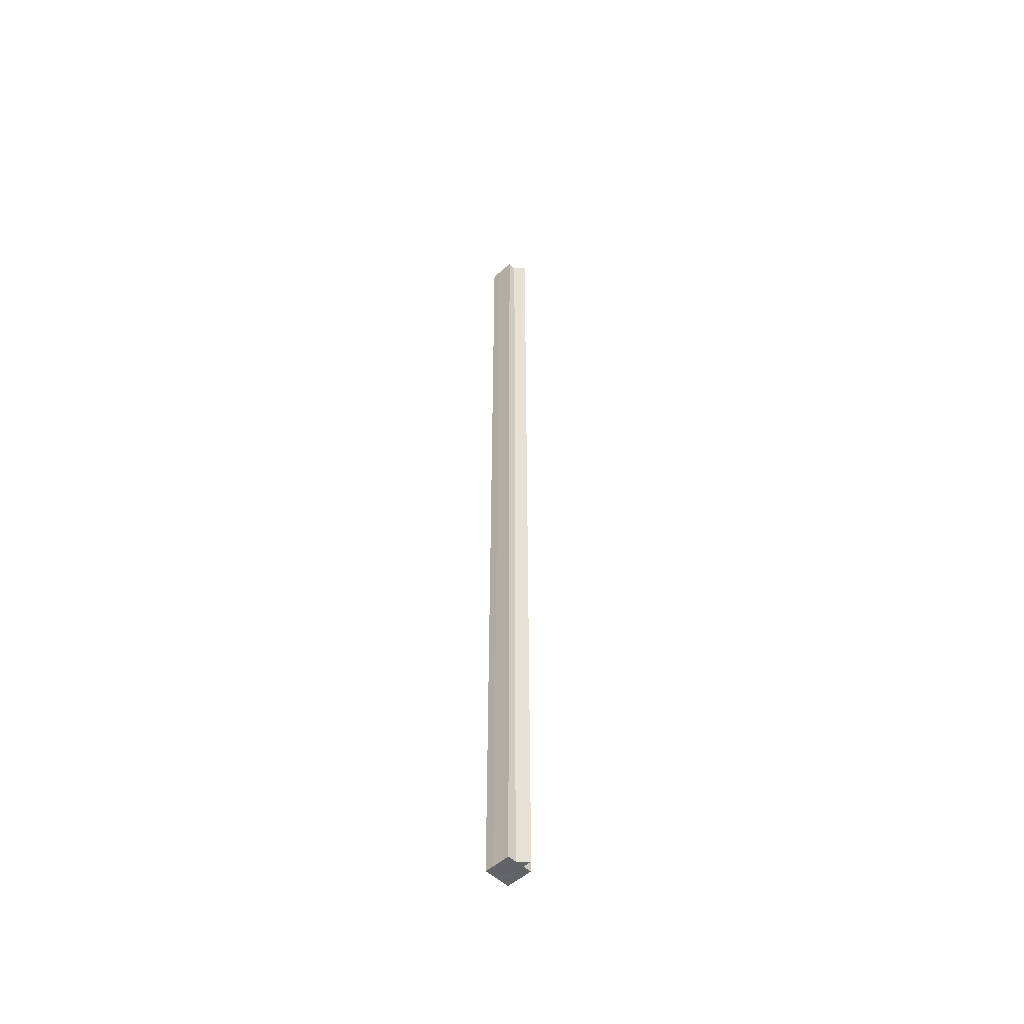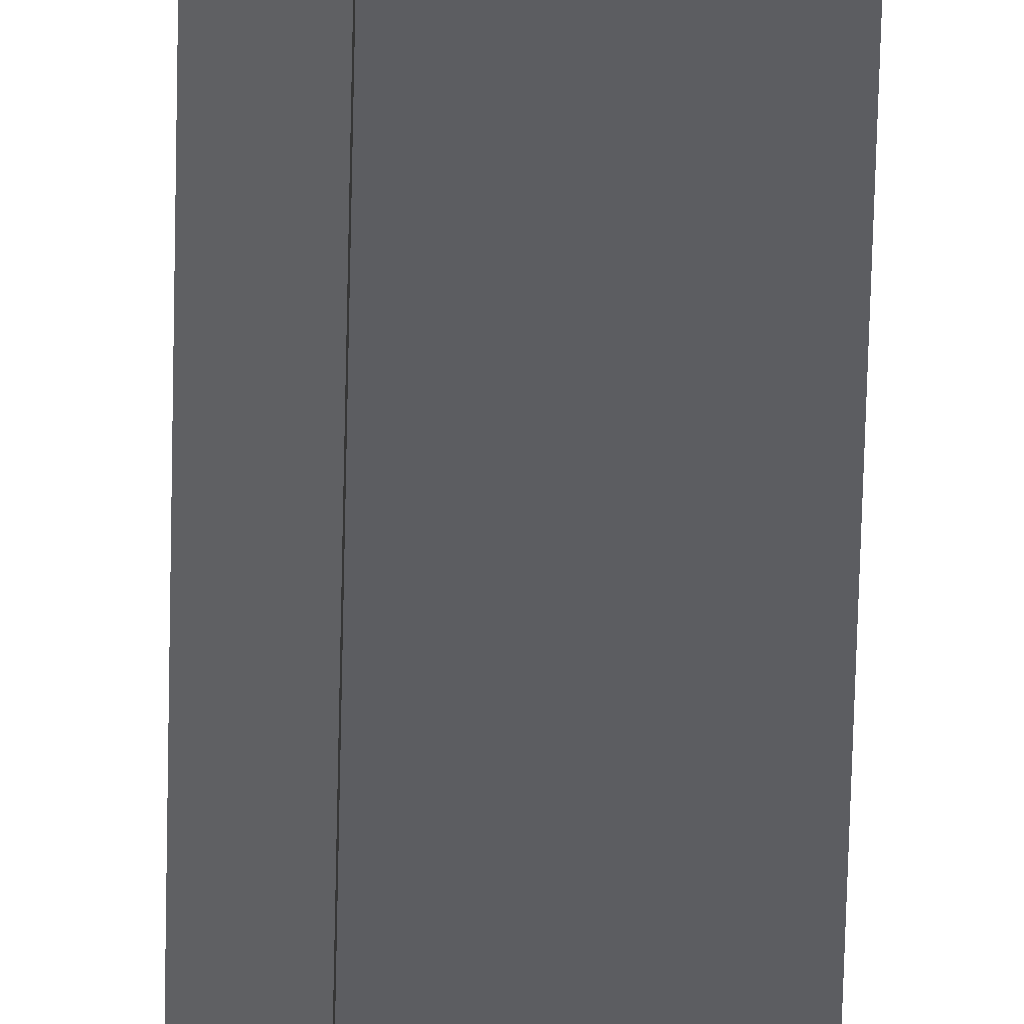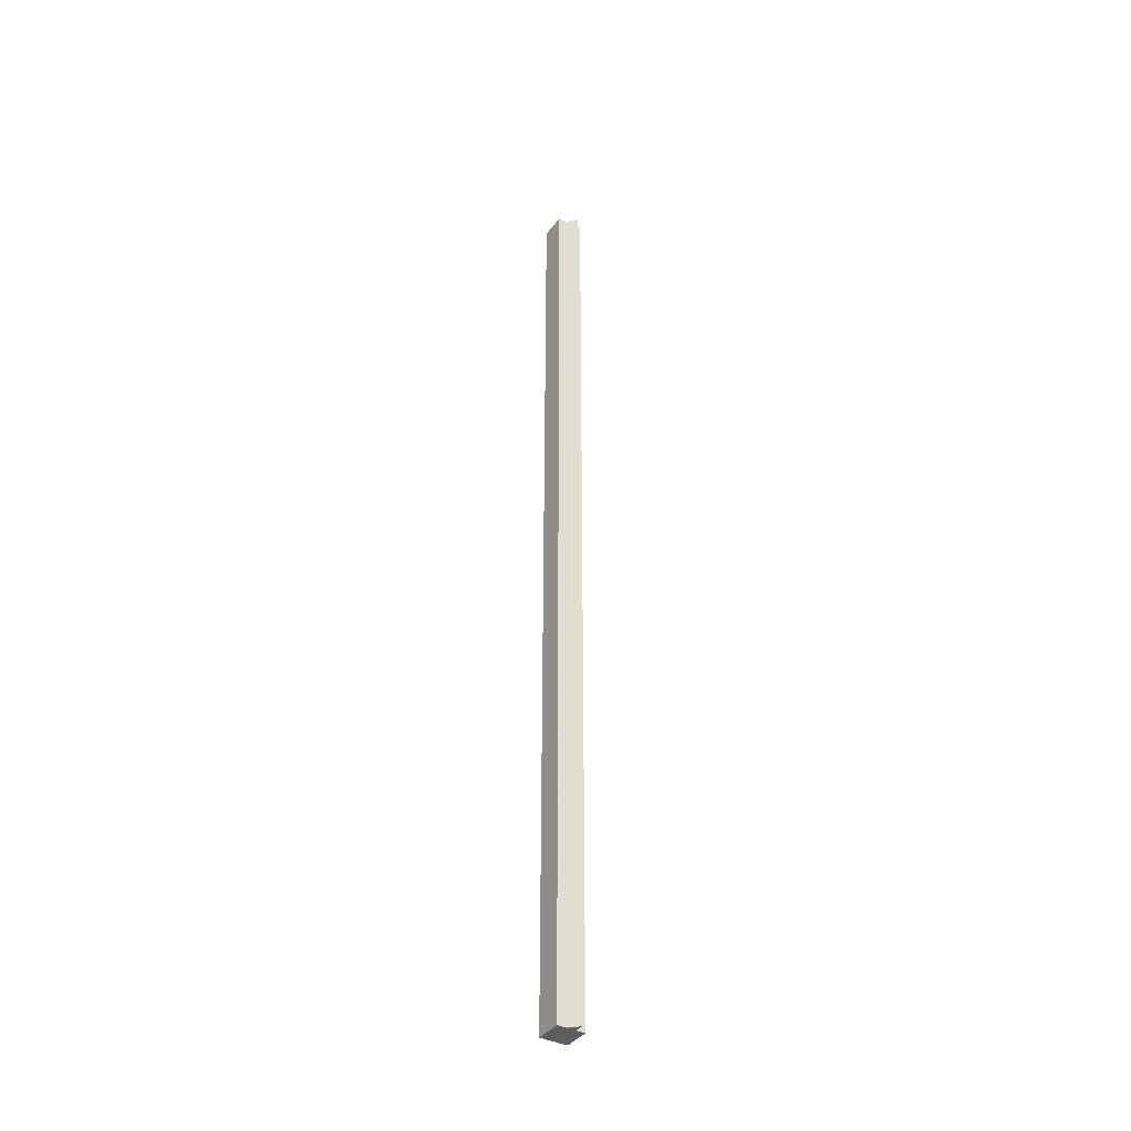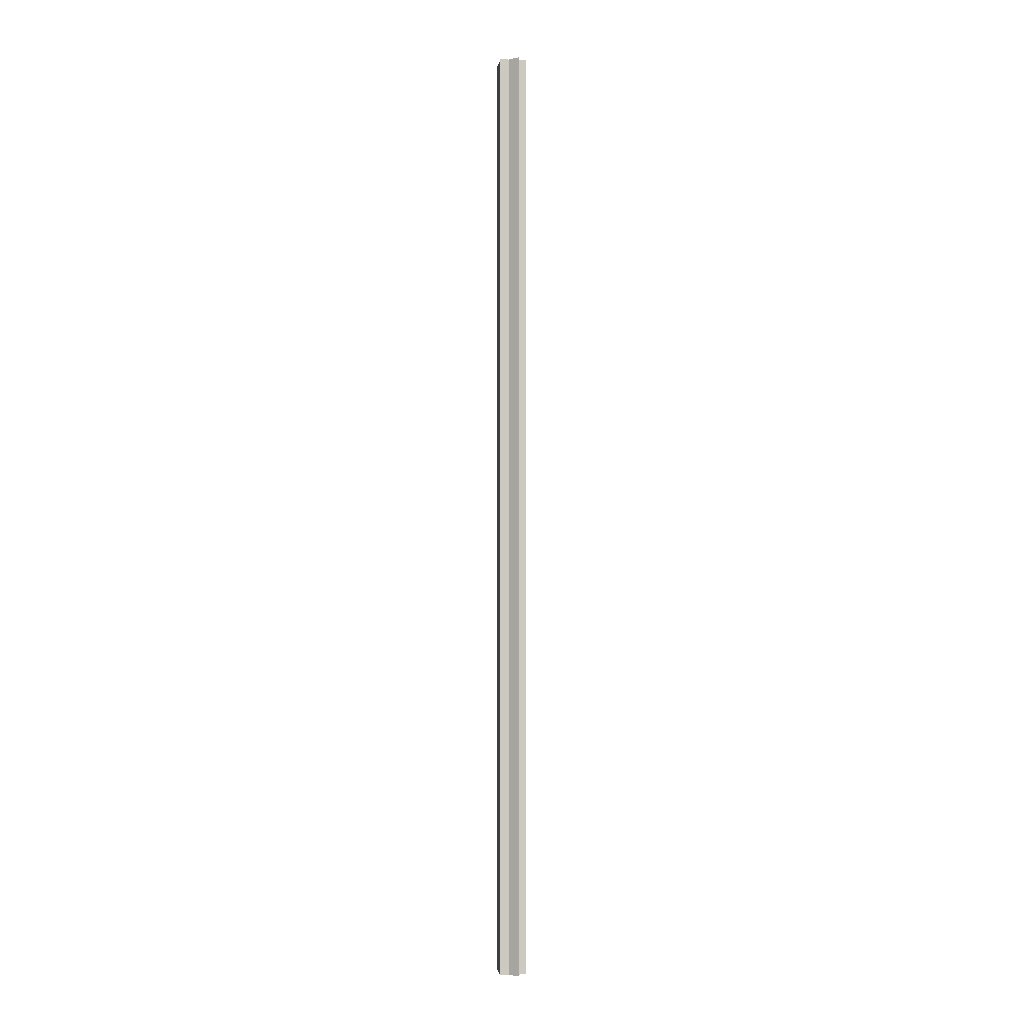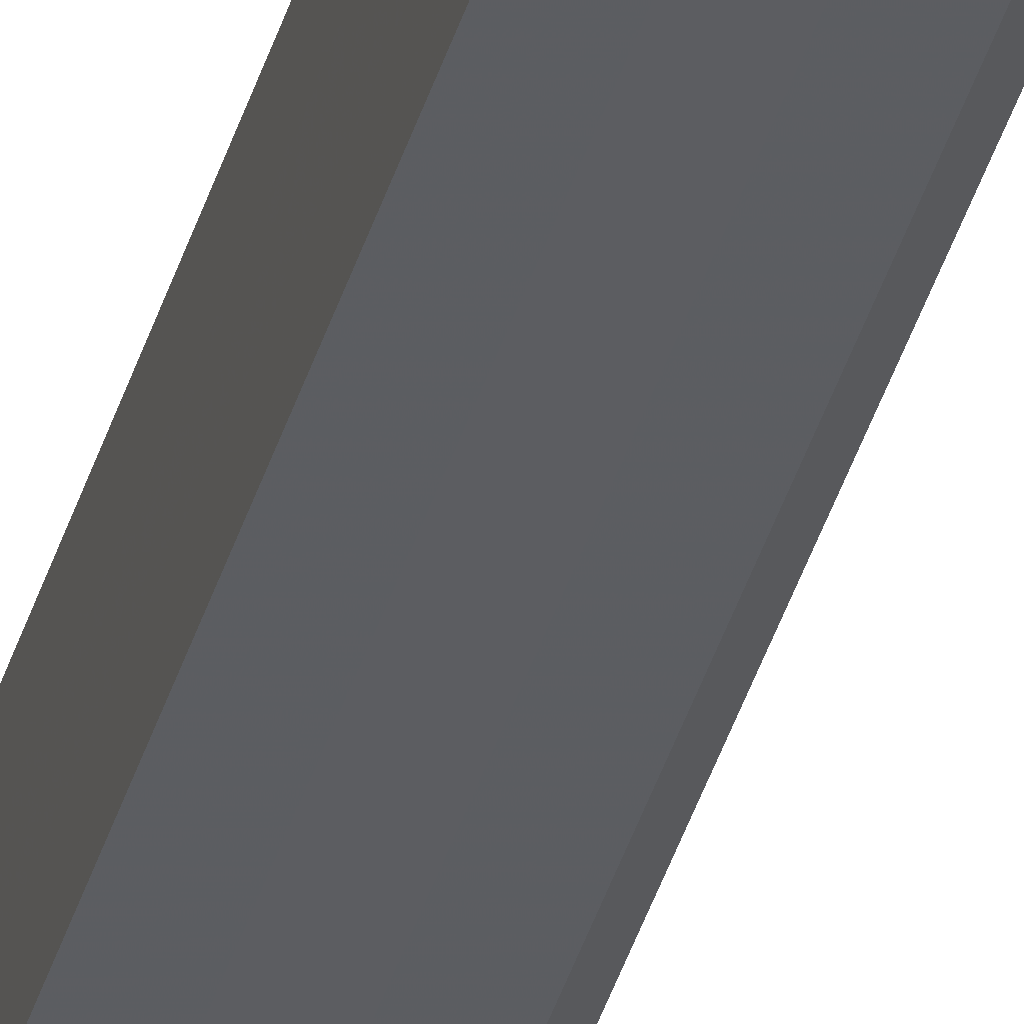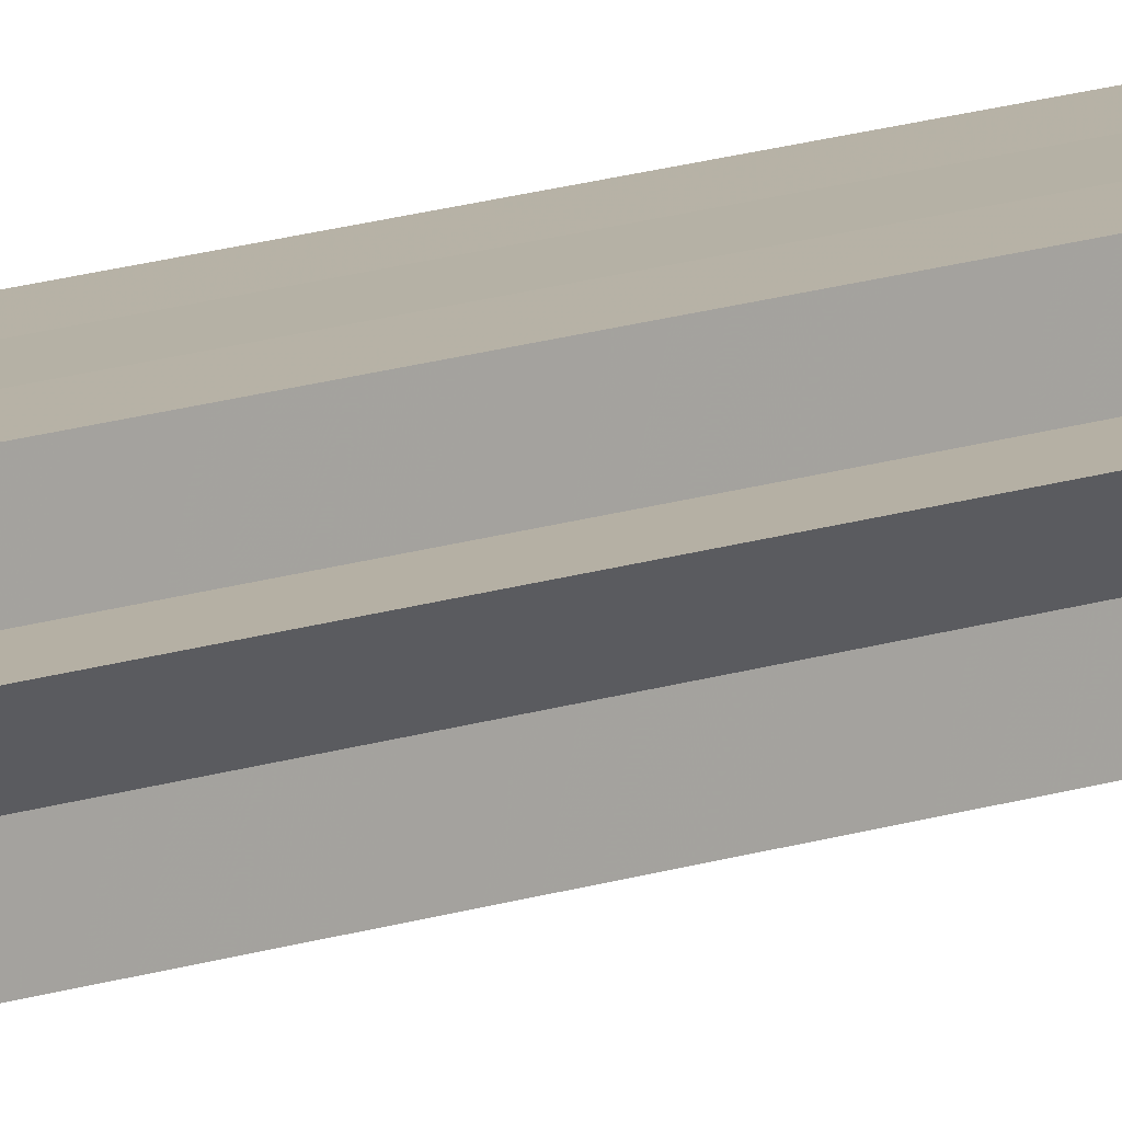
<metadata>
{"format":"obj","ext":"obj","renderer":"f3d","projection":"perspective","resolution":1024,"background":"white","views":[{"elev":-51.3,"azim":44.5,"up":"+Z"},{"elev":-36.6,"azim":179.1,"up":"+Y"},{"elev":-38.9,"azim":57.8,"up":"+Z"},{"elev":-2.7,"azim":82.3,"up":"+Z"},{"elev":-36.3,"azim":-14.7,"up":"+Y"},{"elev":12.1,"azim":47.6,"up":"+Y"}]}
</metadata>
<code>
o 1318
v 2229 1870 9.6
v 2229 1870 9.6
v 2229 1870 10.67
v 2229 1870 10.67
v 2229 1870 9.6
v 2229 1870 10.67
v 2229 1870 10.67
v 2229 1870 10.67
v 2229 1870 10.67
v 2229 1870 10.67
v 2229 1870 10.67
v 2229 1870 10.67
v 2229 1870 10.67
v 2229 1870 10.67
v 2229 1870 10.67
v 2229 1870 10.67
v 2229 1870 10.67
v 2229 1870 10.67
v 2229 1870 10.67
v 2229 1870 9.6
v 2229 1870 9.6
v 2229 1870 10.67
v 2229 1870 10.67
v 2229 1870 9.6
v 2229 1870 9.6
v 2229 1870 9.6
v 2229 1870 9.6
v 2229 1870 9.6
v 2229 1870 10.67
v 2229 1870 10.67
v 2229 1870 9.6
v 2229 1870 10.67
v 2229 1870 9.6
v 2229 1870 9.6
v 2229 1870 10.67
v 2229 1870 9.6
v 2229 1870 9.6
v 2229 1870 9.6
v 2229 1870 9.6
v 2229 1870 10.67
v 2229 1870 9.6
v 2229 1870 10.67
v 2229 1870 9.6
v 2229 1870 10.67
v 2229 1870 10.67
v 2229 1870 9.6
v 2229 1870 10.67
v 2229 1870 9.6
v 2229 1870 9.6
v 2229 1870 10.67
v 2229 1870 9.6
v 2229 1870 9.6
v 2229 1870 9.6
v 2229 1870 9.6
v 2229 1870 10.67
v 2229 1870 10.67
v 2229 1870 9.6
v 2229 1870 9.6
v 2229 1870 10.67
v 2229 1870 9.6
v 2229 1870 9.6
v 2229 1870 10.67
v 2229 1870 9.6
v 2229 1870 10.67
v 2229 1870 10.67
v 2229 1870 9.6
v 2229 1870 9.6
v 2229 1870 9.6
v 2229 1870 9.6
v 2229 1870 10.67
v 2229 1870 9.6
v 2229 1870 10.67
v 2229 1870 9.6
v 2229 1870 9.6
v 2229 1870 10.67
v 2229 1870 9.6
v 2229 1870 10.67
v 2229 1870 9.6
v 2229 1870 10.67
v 2229 1870 10.67
f 1 2 3
f 4 5 6
f 7 6 8
f 7 8 9
f 7 9 10
f 7 10 11
f 7 11 12
f 7 12 13
f 7 13 14
f 7 14 15
f 7 15 16
f 7 16 17
f 7 17 18
f 7 18 19
f 20 21 5
f 22 21 23
f 24 25 22
f 20 26 21
f 20 27 26
f 20 28 27
f 29 28 30
f 20 31 28
f 32 33 29
f 20 34 31
f 35 36 32
f 37 38 35
f 38 39 40
f 39 41 42
f 20 43 34
f 44 43 45
f 20 46 43
f 47 48 44
f 20 49 46
f 50 51 47
f 20 52 49
f 20 53 52
f 20 54 53
f 55 52 56
f 57 58 50
f 59 60 55
f 58 61 62
f 61 63 64
f 65 66 59
f 67 68 65
f 68 69 70
f 69 71 72
f 73 74 75
f 74 76 77
f 75 78 79
f 79 54 80

</code>
